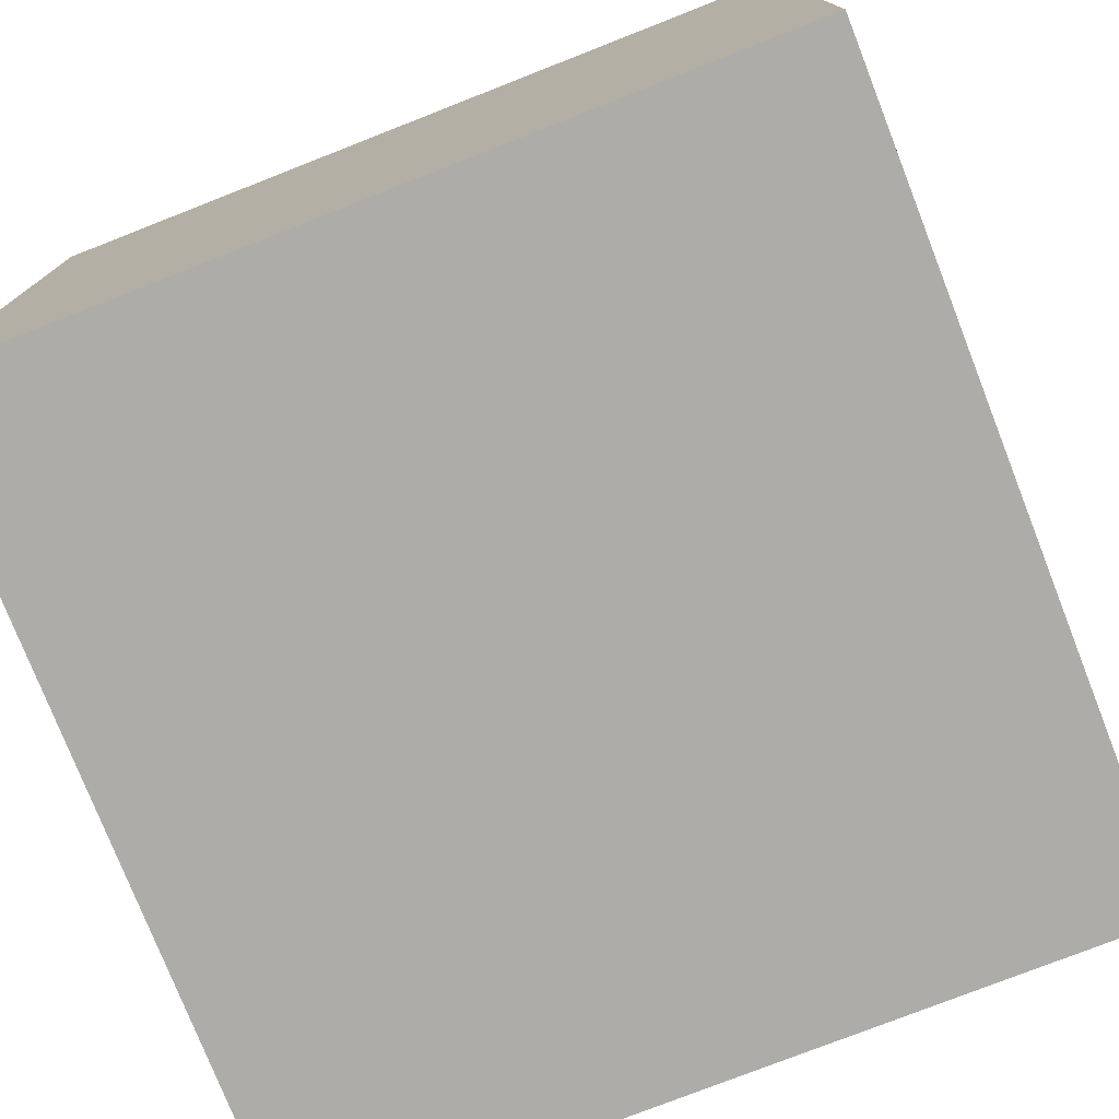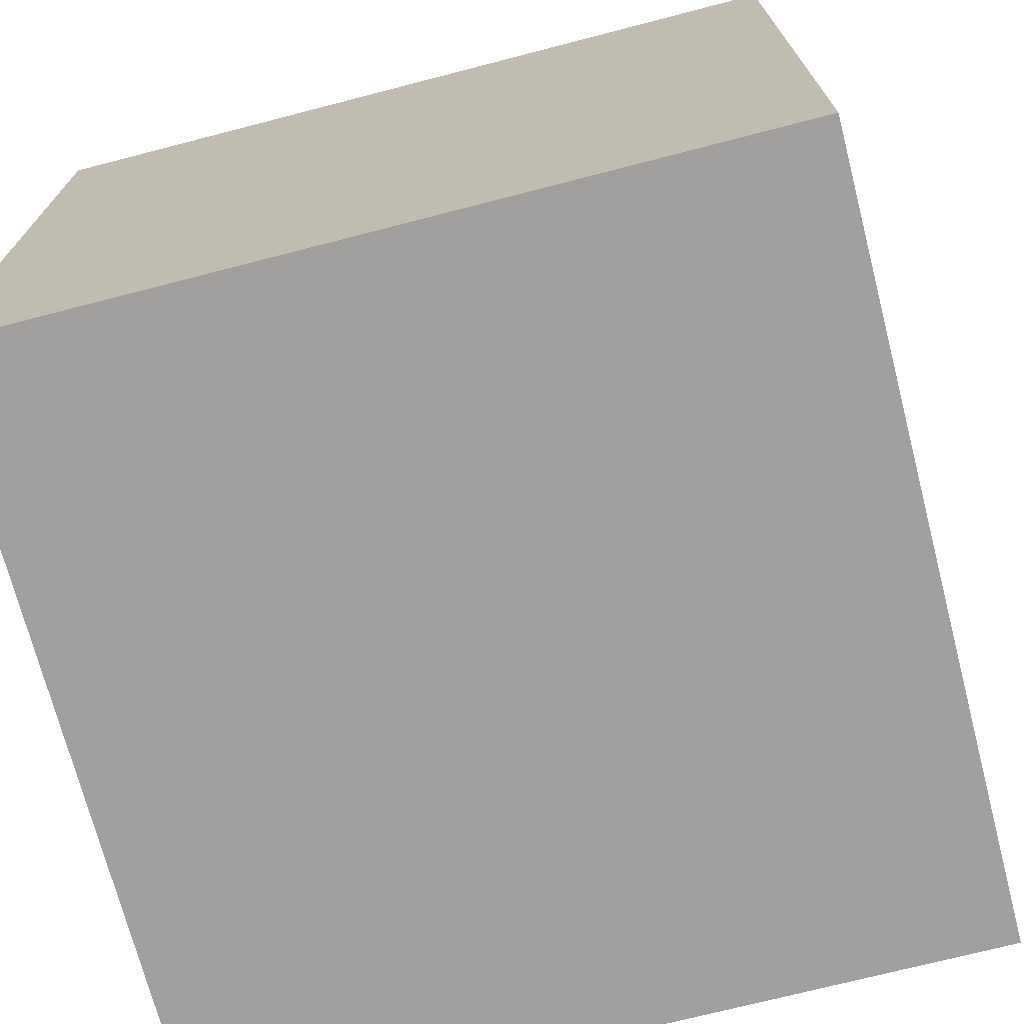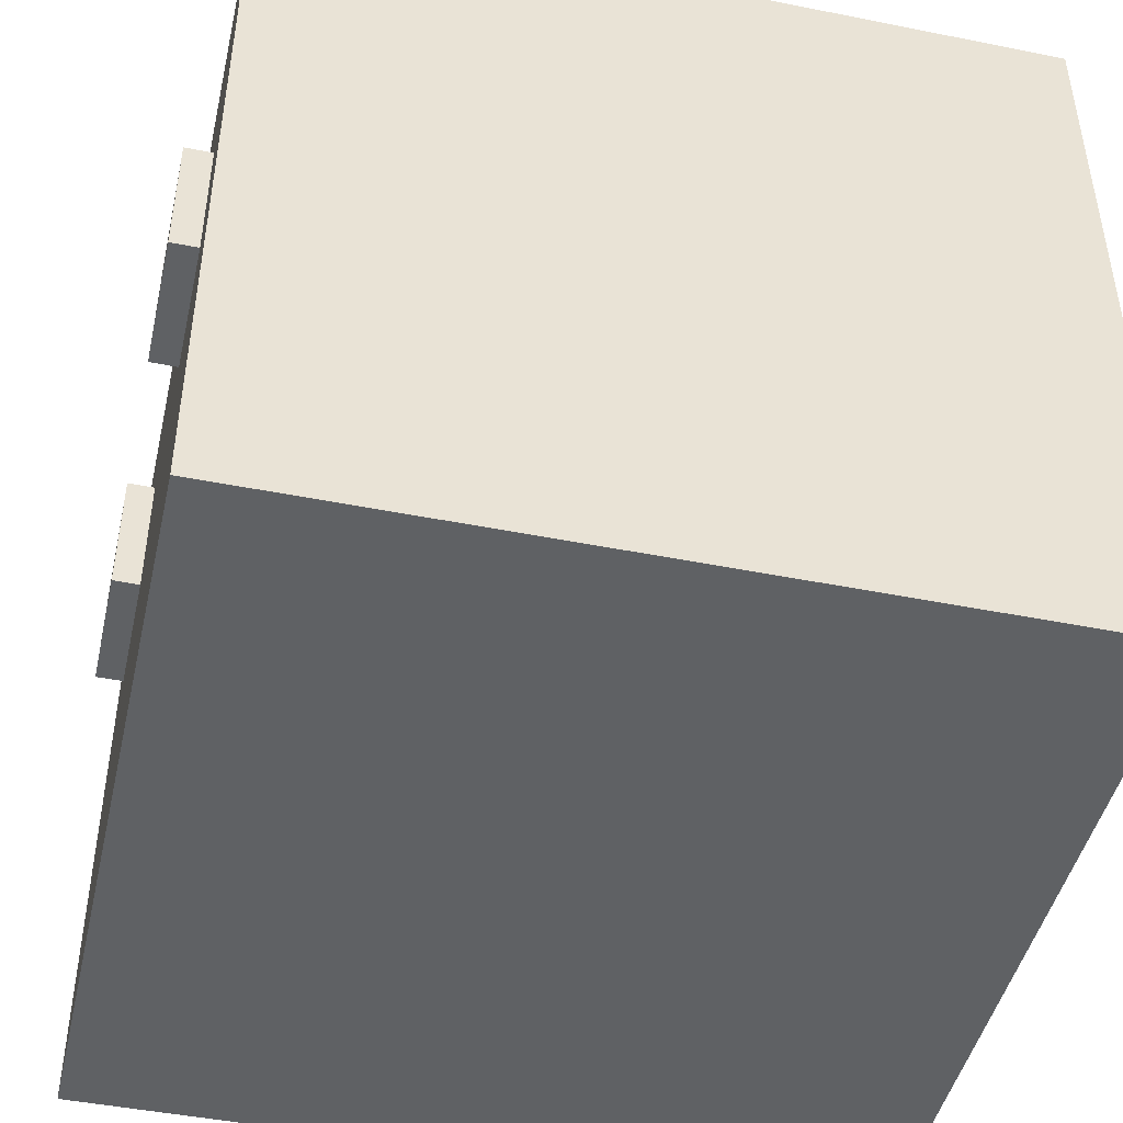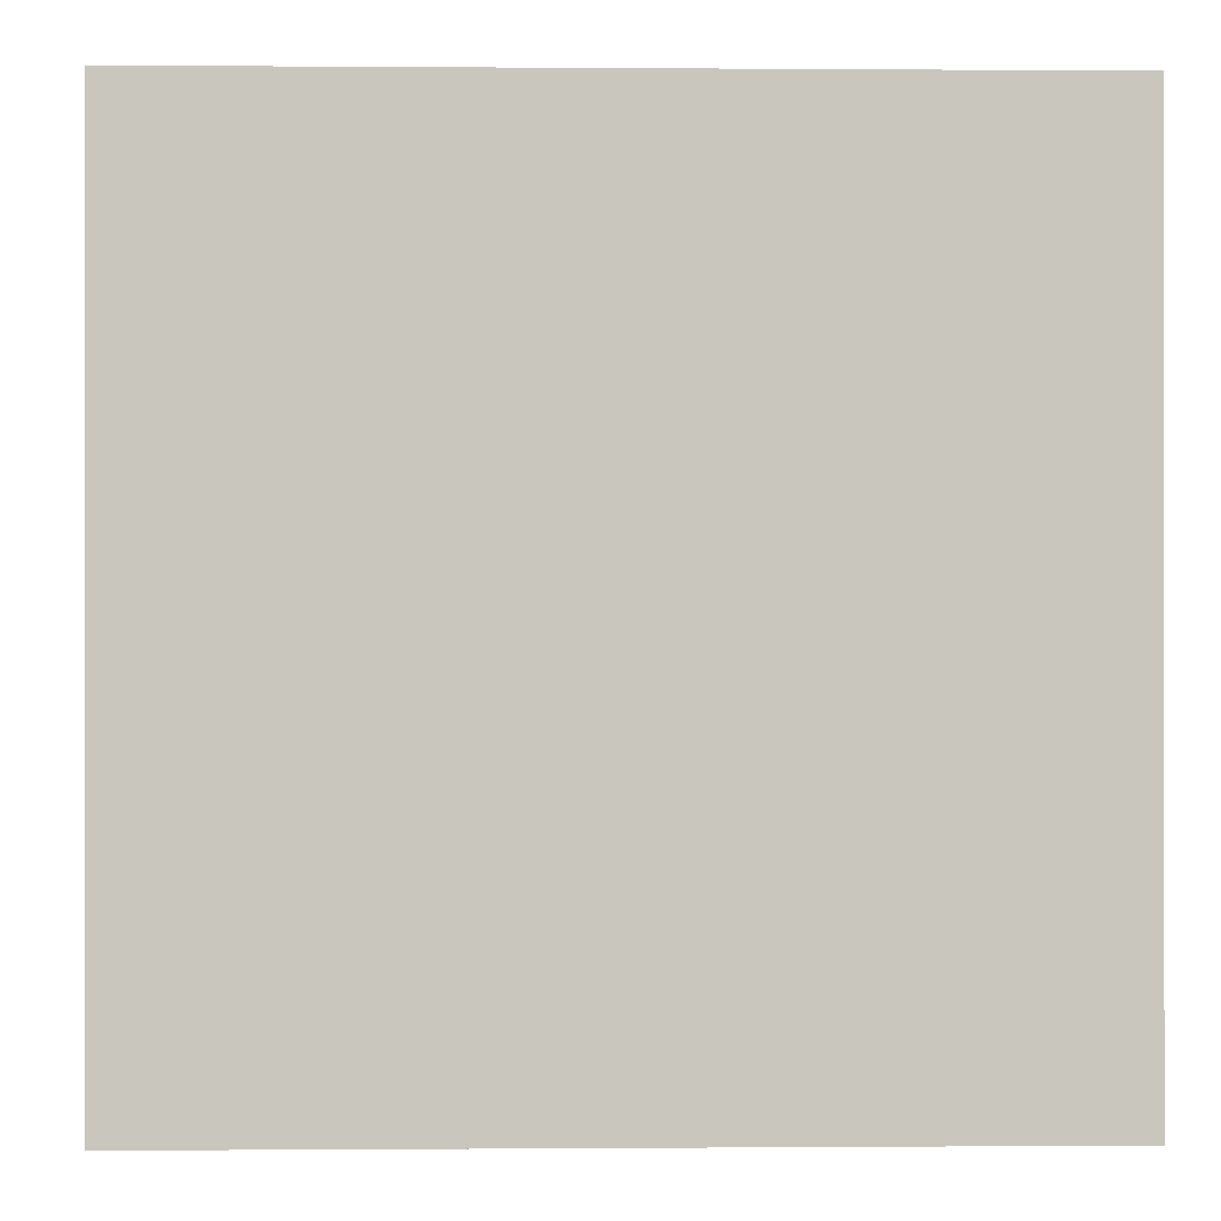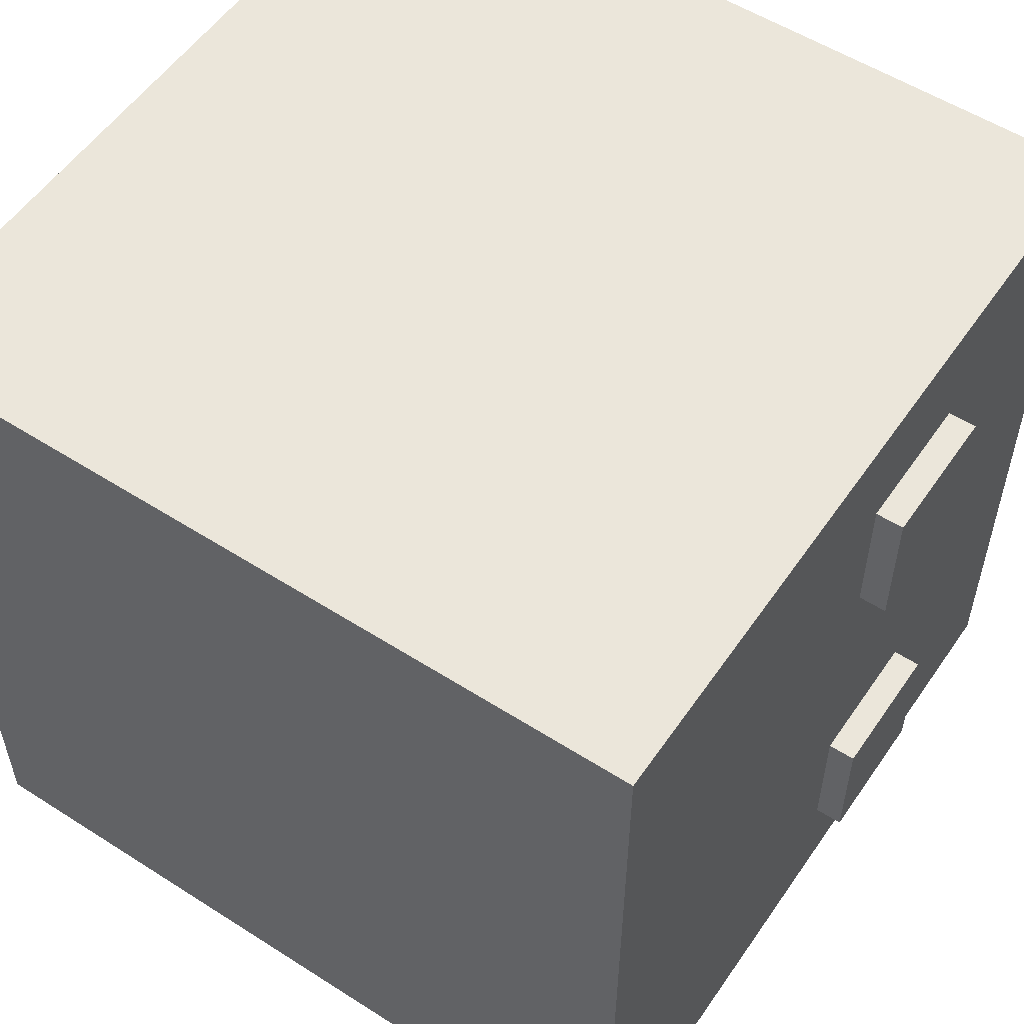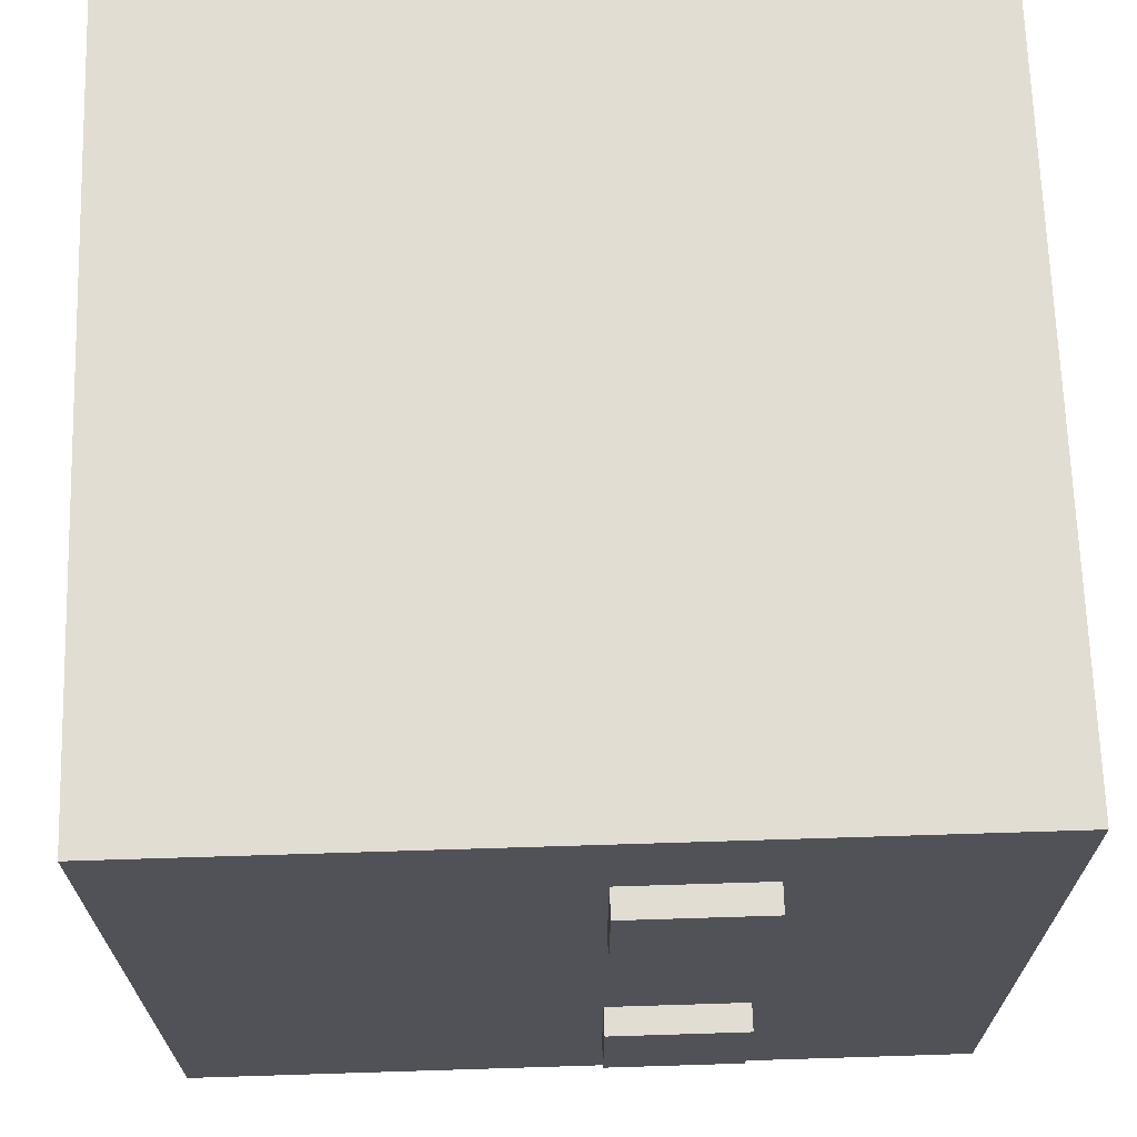
<metadata>
{"format":"obj","ext":"obj","renderer":"f3d","projection":"perspective","resolution":1024,"background":"white","views":[{"elev":-76.8,"azim":-68.6,"up":"+Z"},{"elev":-71.8,"azim":14.5,"up":"+Y"},{"elev":-45.9,"azim":167.1,"up":"+Y"},{"elev":-0.3,"azim":-91.7,"up":"+Y"},{"elev":54.9,"azim":34.0,"up":"+Z"},{"elev":68.3,"azim":88.2,"up":"+Z"}]}
</metadata>
<code>
o Cube.000
v 0.4531 0.526 0.3502
v 0.4531 0.6996 0.3502
v 0.4531 0.526 0.1765
v 0.4531 0.6996 0.1765
v 0.535 0.526 0.3502
v 0.535 0.6996 0.3502
v 0.535 0.526 0.1765
v 0.535 0.6996 0.1765
v 0.4531 0.526 -0.3502
v 0.4531 0.6996 -0.3502
v 0.4531 0.526 -0.1765
v 0.4531 0.6996 -0.1765
v 0.535 0.526 -0.3502
v 0.535 0.6996 -0.3502
v 0.535 0.526 -0.1765
v 0.535 0.6996 -0.1765
v -0.5001 -0 0.5001
v -0.5001 1 0.5001
v -0.5001 -0 -0.5001
v -0.5001 1 -0.5001
v 0.5001 -0 0.5001
v 0.5001 1 0.5001
v 0.5001 -0 -0.5001
v 0.5001 1 -0.5001
f 3 4 8 7
f 7 8 6 5
f 5 6 2 1
f 3 7 5 1
f 8 4 2 6
f 11 15 16 12
f 15 13 14 16
f 13 9 10 14
f 11 9 13 15
f 16 14 10 12
f 17 18 20 19
f 19 20 24 23
f 23 24 22 21
f 21 22 18 17
f 19 23 21 17
f 24 20 18 22

</code>
